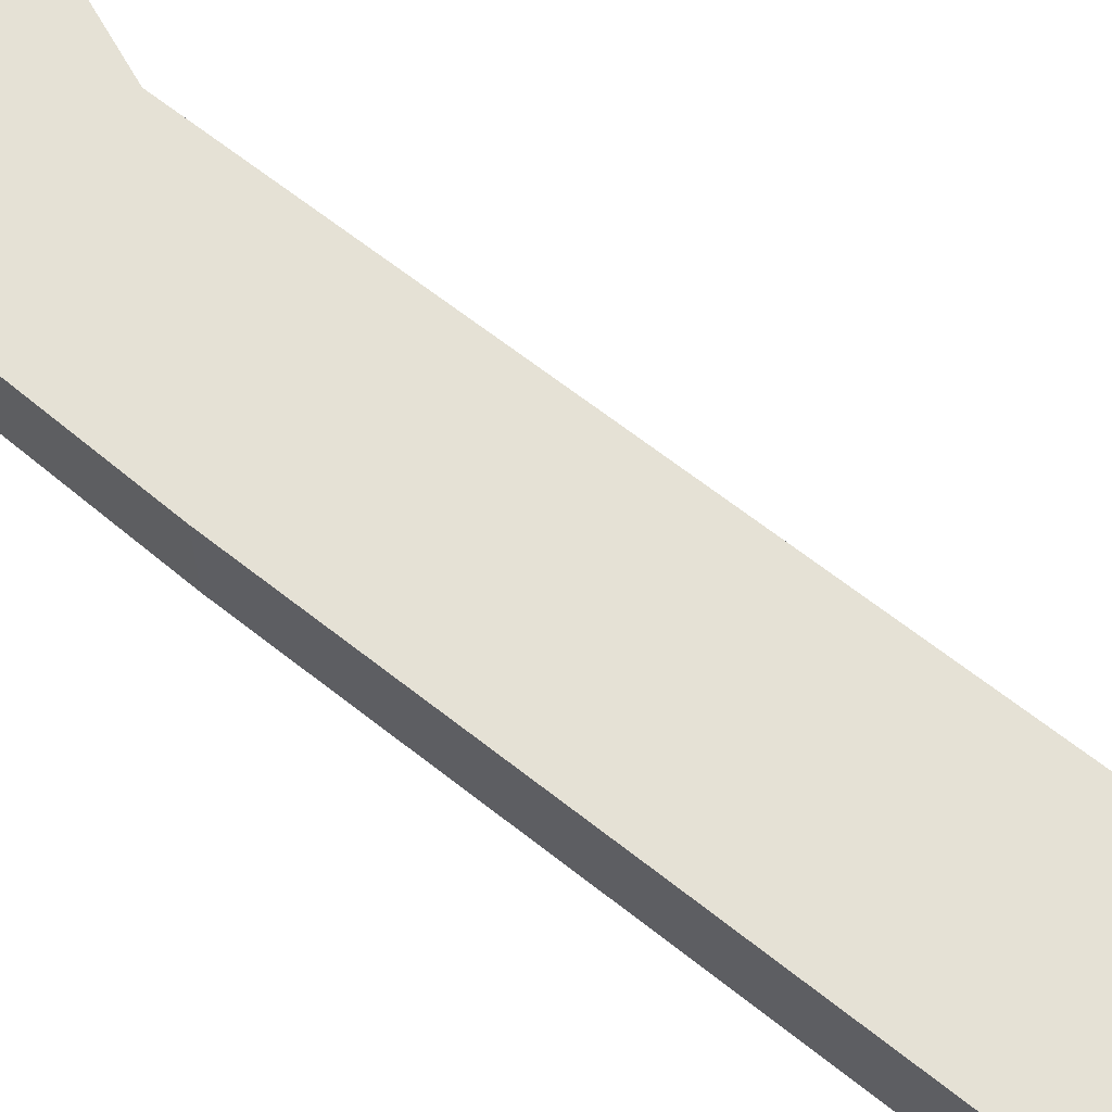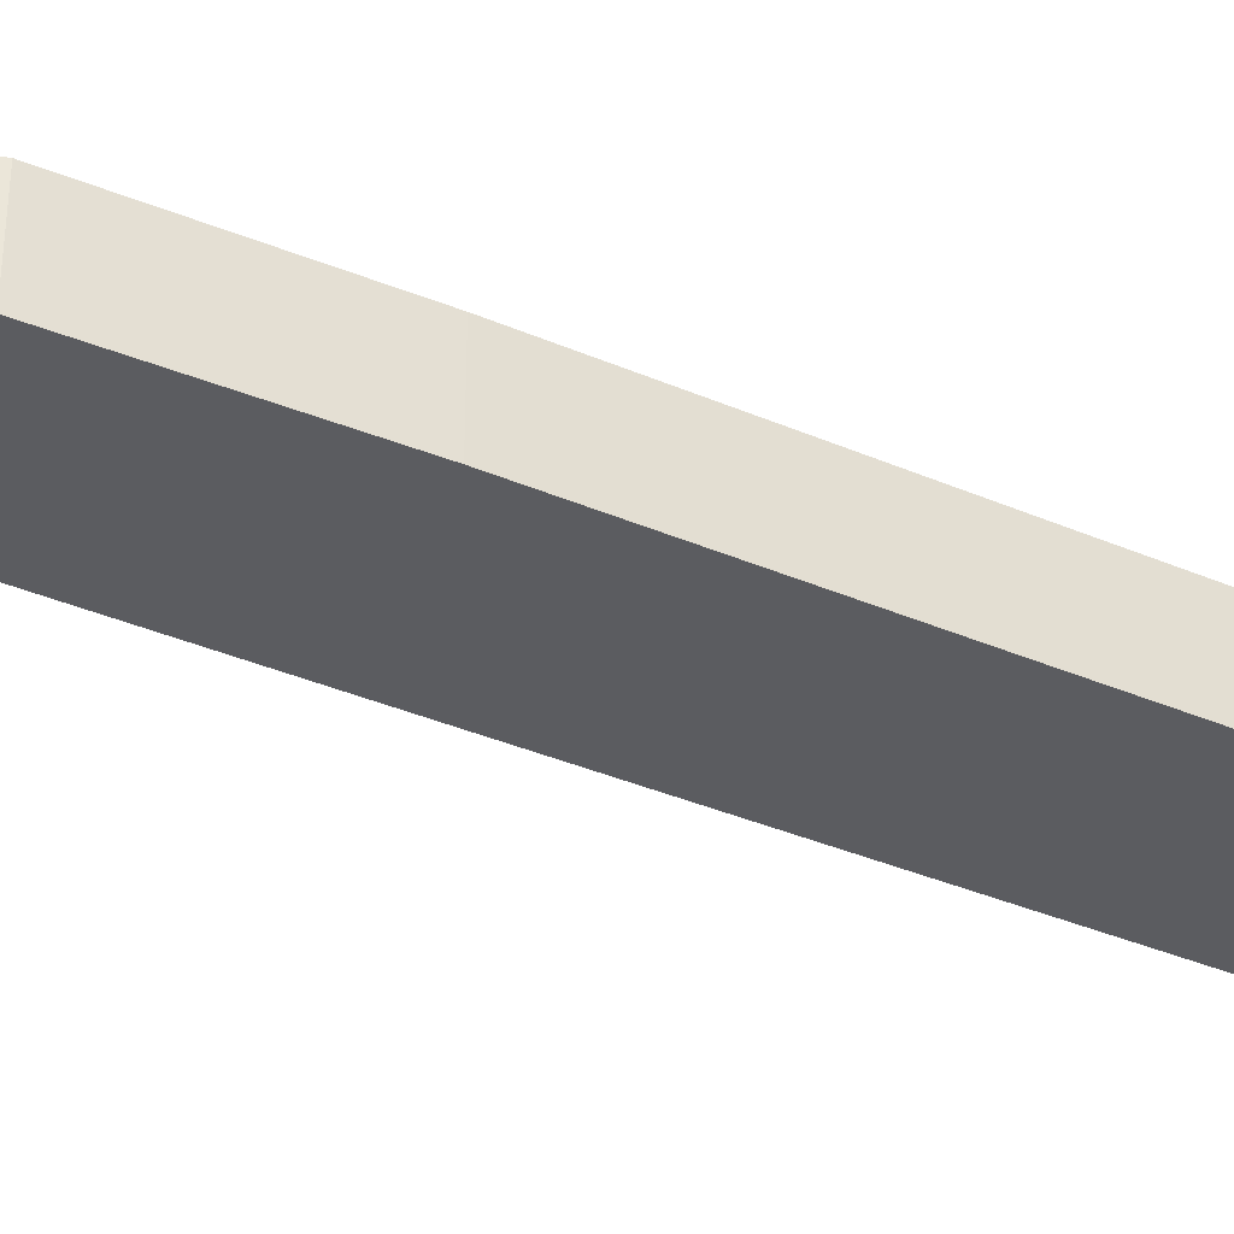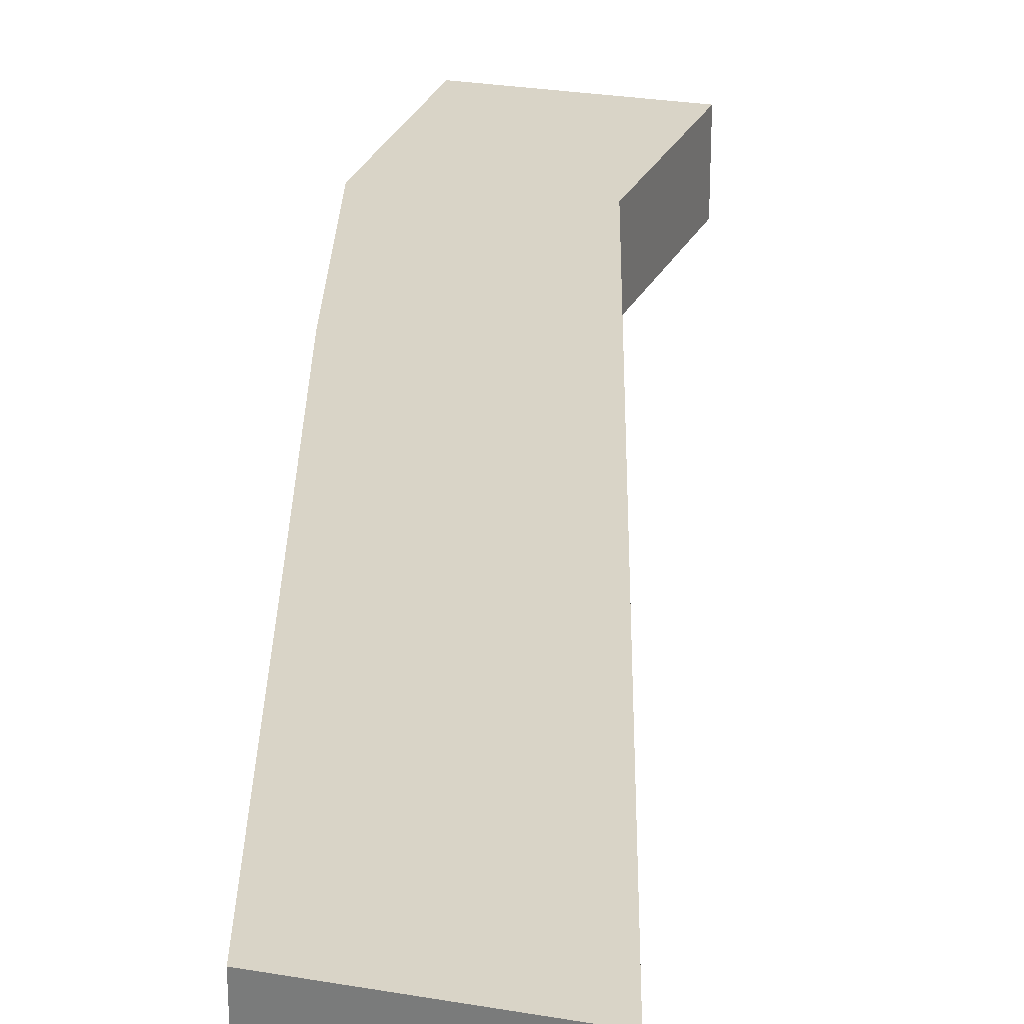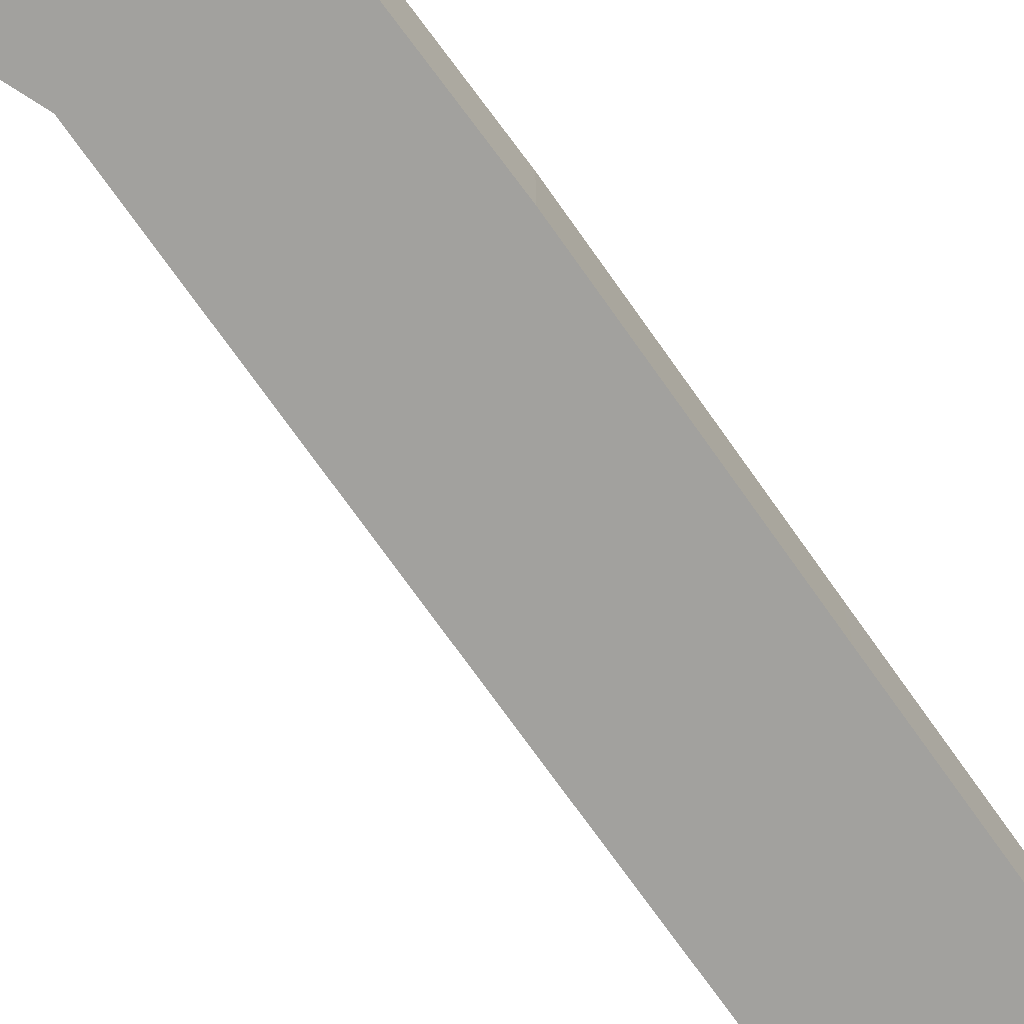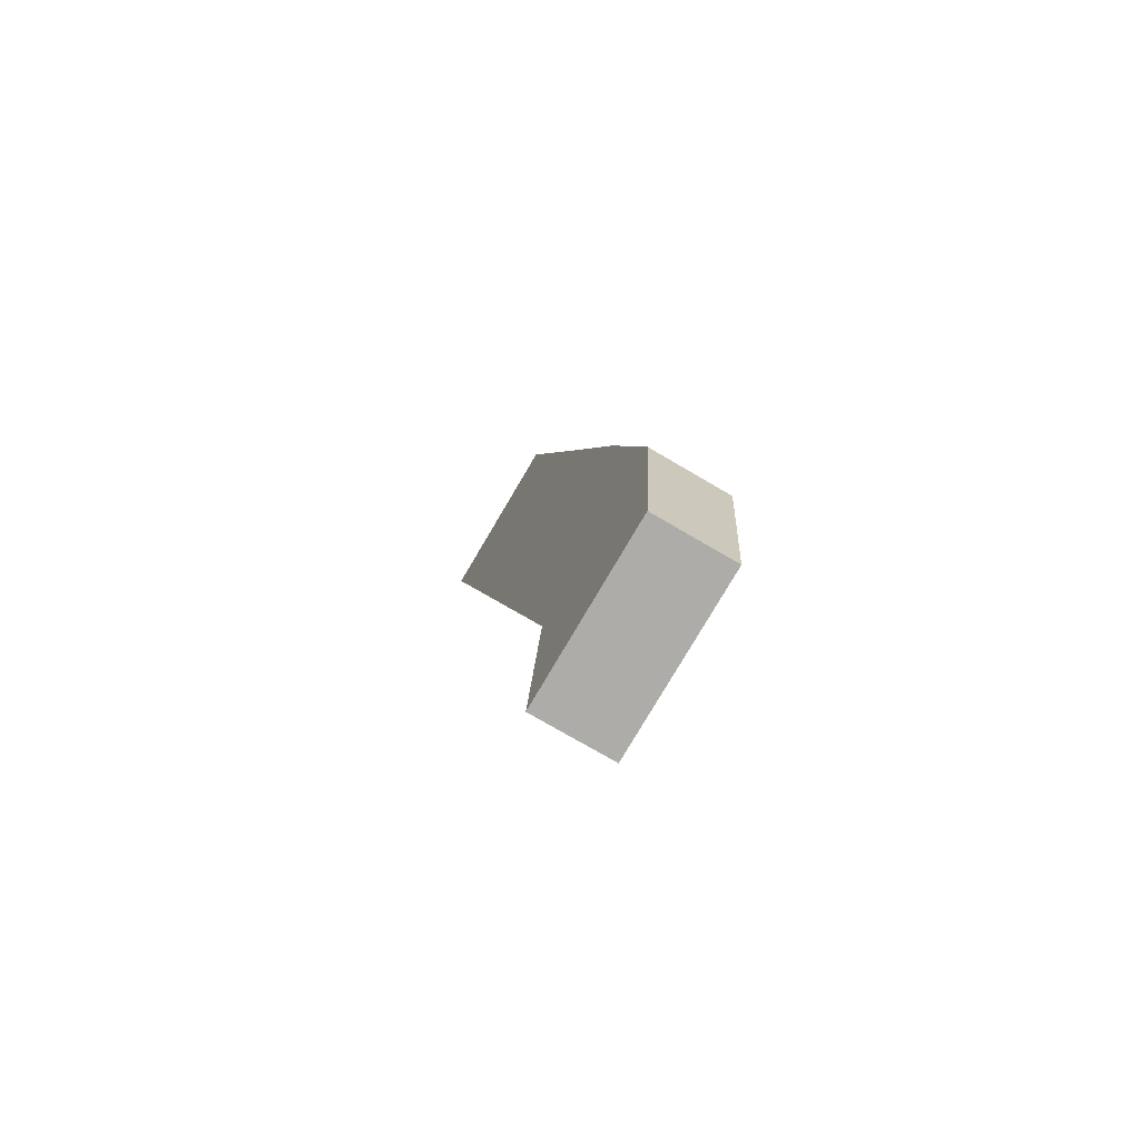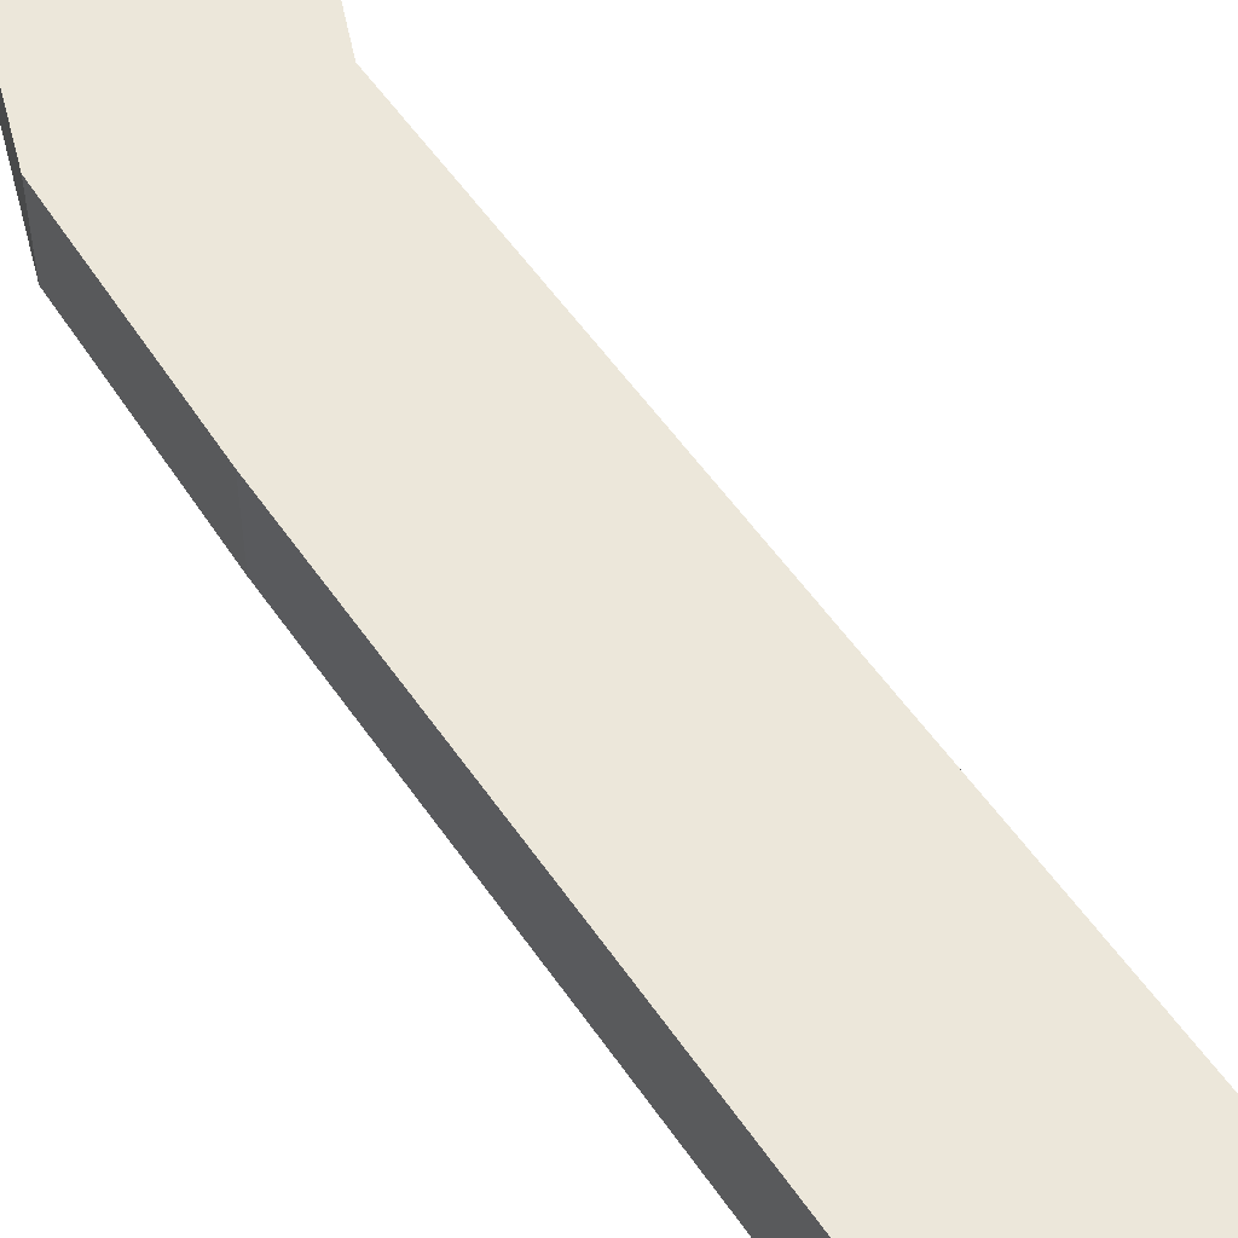
<metadata>
{"format":"obj","ext":"obj","renderer":"f3d","projection":"perspective","resolution":1024,"background":"white","views":[{"elev":64.9,"azim":-36.6,"up":"+Y"},{"elev":-34.9,"azim":-105.4,"up":"+Y"},{"elev":28.8,"azim":15.7,"up":"+Y"},{"elev":-72.1,"azim":-130.0,"up":"+Y"},{"elev":-74.8,"azim":-120.4,"up":"+Z"},{"elev":53.8,"azim":-18.6,"up":"+Y"}]}
</metadata>
<code>
v  0.429 2.765 -6.022
v  5.807 2.765 -0.625
v  6.493 2.765 -6.252
v  0 2.765 1.693e-16
v  13.23 2.765 27.22
v  1.631 2.765 6.919
v  4.231 2.765 16.74
v  7.011 2.765 27.33
v  7.011 -1.674e-15 27.33
v  13.23 -1.667e-15 27.22
v  5.807 3.827e-17 -0.625
v  6.493 3.828e-16 -6.252
v  0.429 3.687e-16 -6.022
v  4.231 -1.025e-15 16.74
v  1.631 -4.237e-16 6.919
v  0 0 0
g defaultobject
f 1 2 3
f 2 1 4
f 2 4 5
f 5 4 6
f 5 6 7
f 5 7 8
f 9 5 8
f 5 9 10
f 10 2 5
f 2 10 11
f 11 3 2
f 3 11 12
f 12 1 3
f 1 12 13
f 7 9 8
f 9 7 14
f 14 7 6
f 14 6 15
f 13 4 1
f 4 13 16
f 16 6 4
f 6 16 15
f 11 13 12
f 13 11 16
f 16 11 10
f 16 10 15
f 15 10 14
f 14 10 9

</code>
